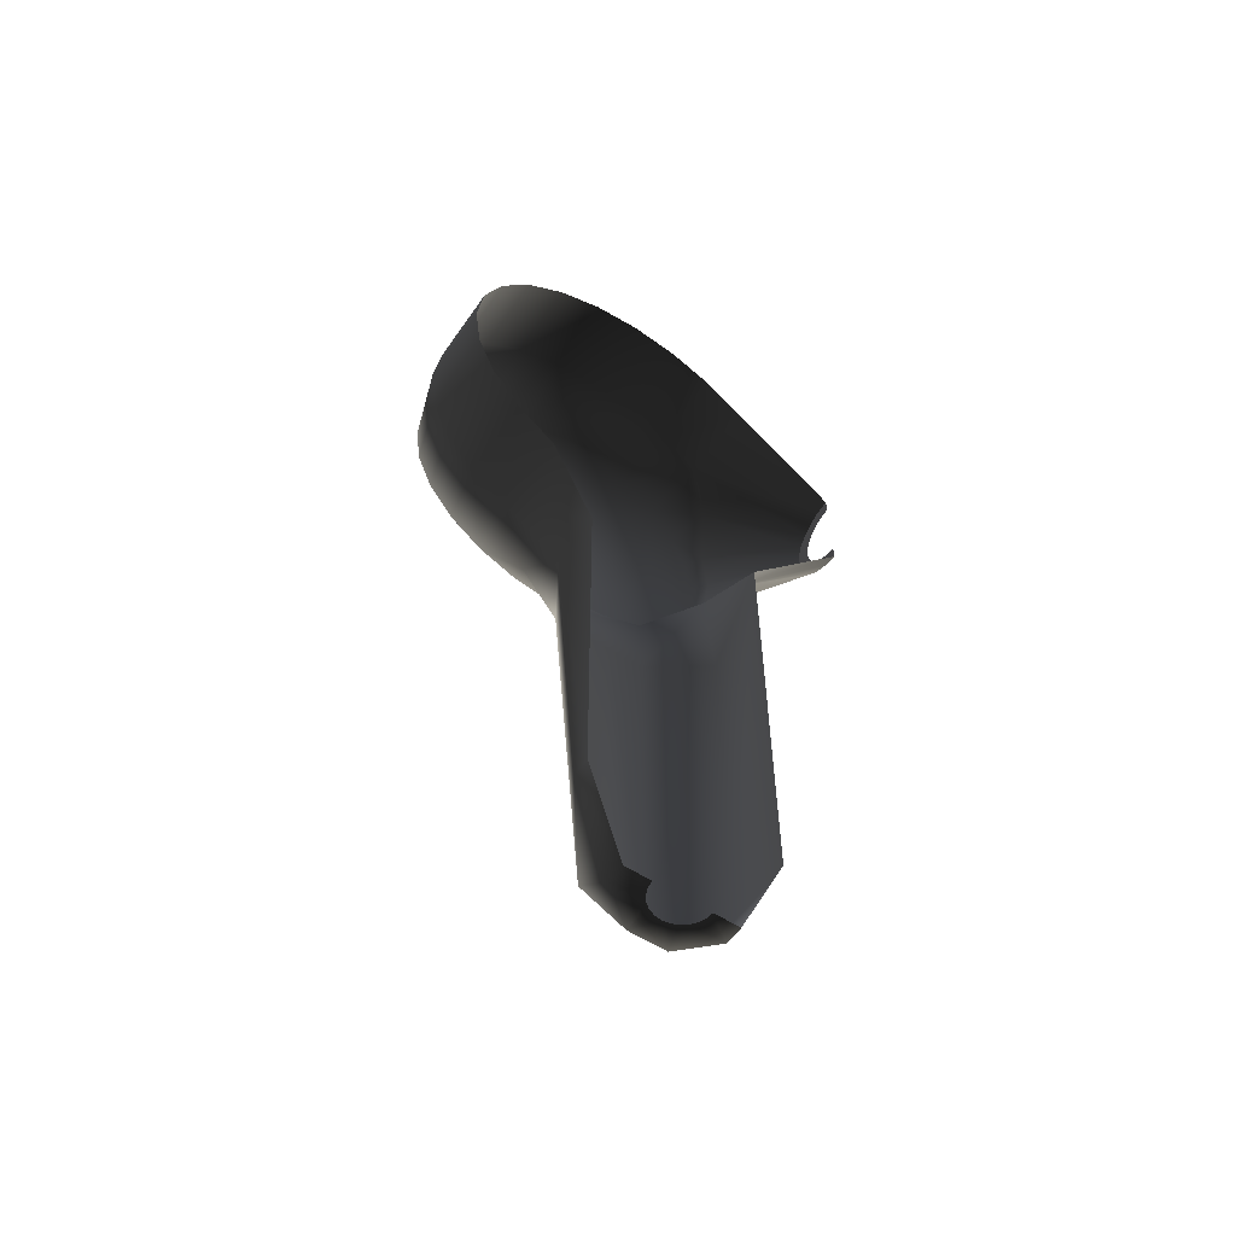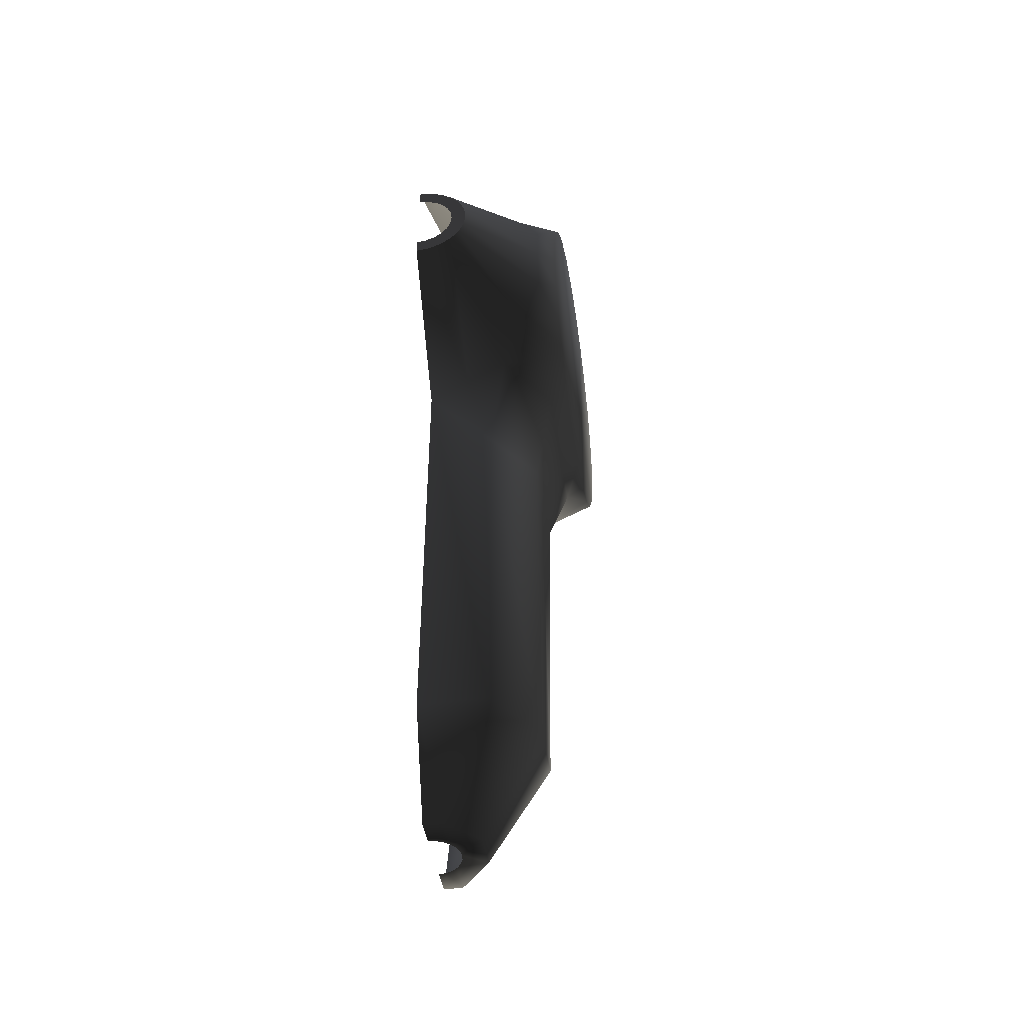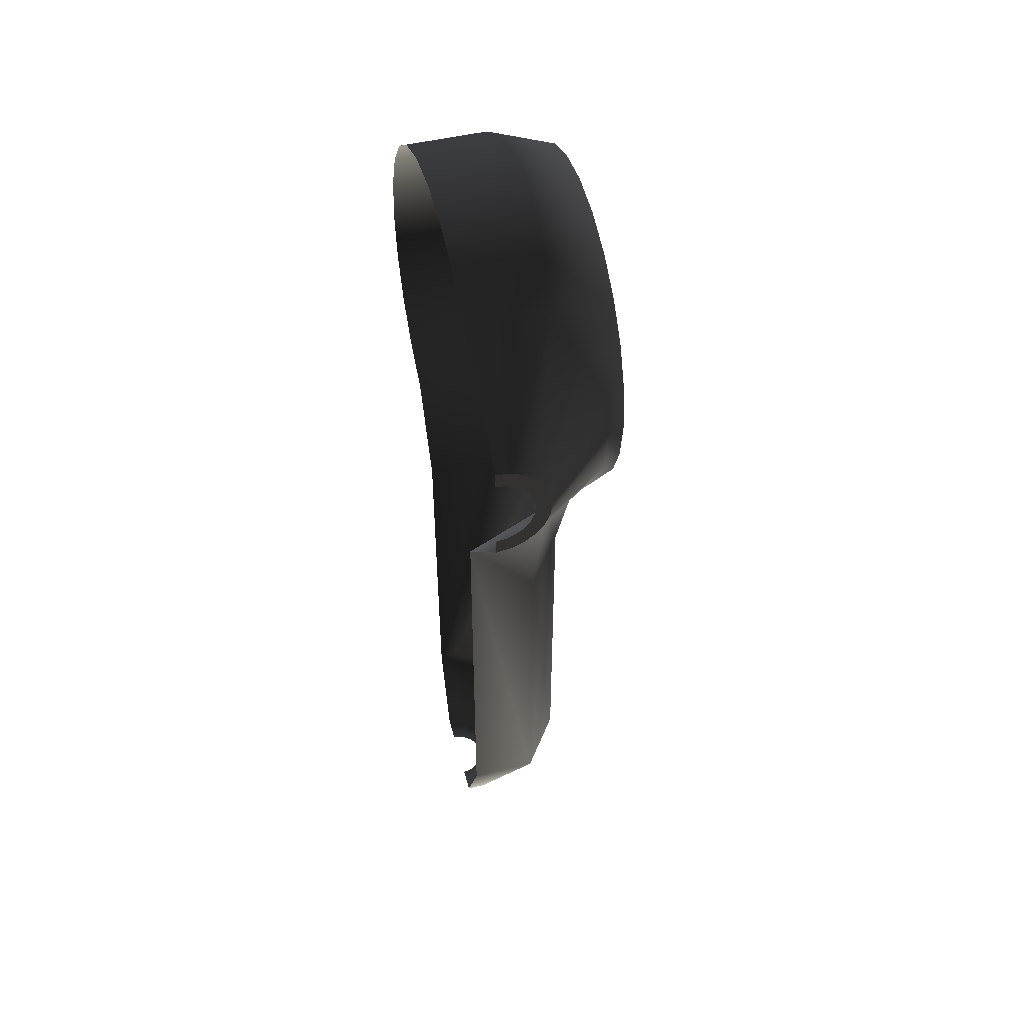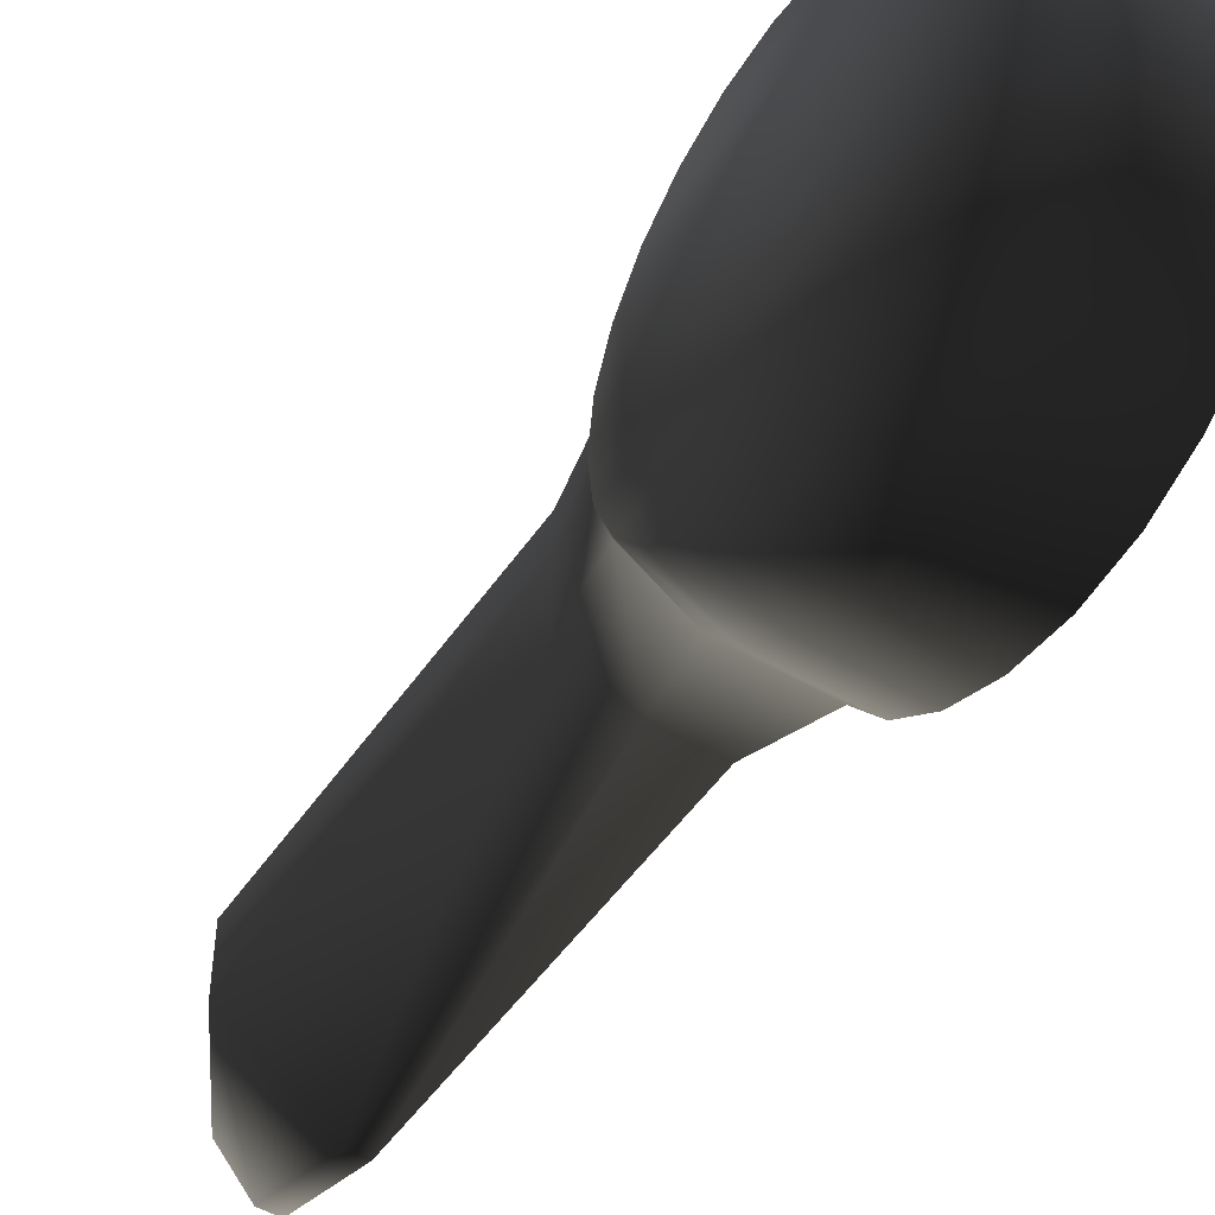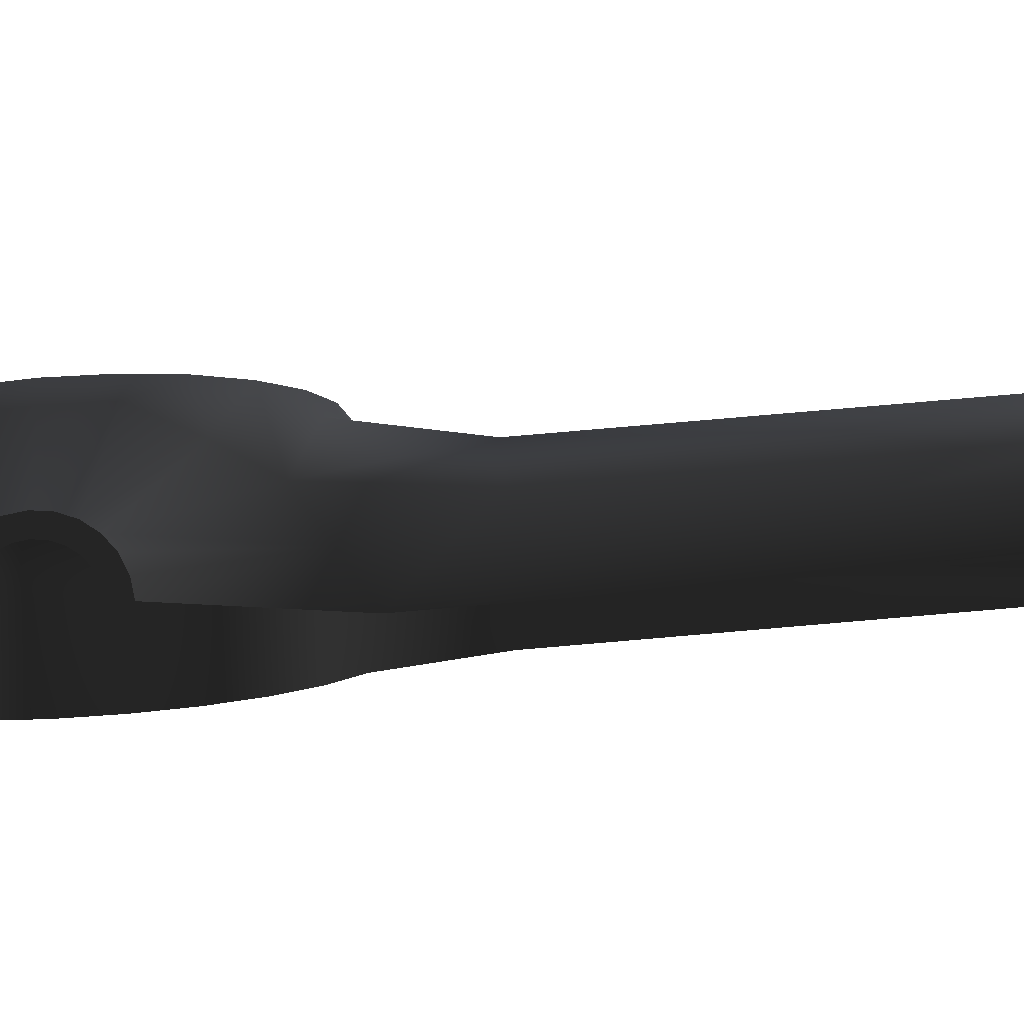
<metadata>
{"format":"obj","ext":"obj","renderer":"f3d","projection":"perspective","resolution":1024,"background":"white","views":[{"elev":-56.5,"azim":-124.4,"up":"+Y"},{"elev":-45.2,"azim":9.1,"up":"+Y"},{"elev":49.4,"azim":-14.8,"up":"+Y"},{"elev":-49.7,"azim":147.0,"up":"+Z"},{"elev":79.1,"azim":-94.9,"up":"+Z"}]}
</metadata>
<code>
o #ID73
v -0.005802 0.9255 0.1898
v 0.03671 0.9255 0.1898
v -0.005802 0.9016 0.1799
v 0.03671 0.9016 0.1799
v 0.03671 0.9255 0.1898
v -0.005802 0.9016 0.1799
v 0.03671 0.9016 0.1799
v -0.005802 0.9255 0.1898
v 0.0702 0.9199 0.1995
v 0.0702 0.8987 0.1908
v 0.0702 0.9199 0.1995
v 0.0702 0.8987 0.1908
v -0.005802 0.9461 0.2056
v 0.03671 0.9461 0.2056
v 0.03671 0.9461 0.2056
v -0.005802 0.9461 0.2056
v -0.005802 0.8759 0.1765
v 0.03671 0.8759 0.1765
v -0.005802 0.8759 0.1765
v 0.03671 0.8759 0.1765
v 0.0702 0.8759 0.1878
v 0.0702 0.8759 0.1878
v 0.0702 0.8759 0.3637
v 0.0702 0.8531 0.3607
v 0.0702 0.8987 0.3607
v 0.0702 0.9199 0.3519
v 0.0702 0.8319 0.3519
v 0.0702 0.9381 0.3379
v 0.0702 0.8137 0.3379
v 0.0702 0.7997 0.3197
v 0.0702 0.9521 0.3197
v 0.0702 0.9609 0.2985
v 0.0702 0.791 0.2985
v 0.0702 0.9639 0.2757
v 0.0702 0.788 0.2757
v 0.0702 0.9609 0.2529
v 0.0702 0.791 0.2529
v 0.0702 0.9521 0.2317
v 0.0702 0.7997 0.2317
v 0.0702 0.9381 0.2135
v 0.0702 0.8137 0.2135
v 0.0702 0.8319 0.1995
v 0.0702 0.8531 0.1908
v 0.0702 0.8531 0.1908
v 0.0702 0.8319 0.1995
v 0.0702 0.9381 0.2135
v 0.0702 0.8137 0.2135
v 0.0702 0.7997 0.2317
v 0.0702 0.9521 0.2317
v 0.0702 0.791 0.2529
v 0.0702 0.9609 0.2529
v 0.0702 0.788 0.2757
v 0.0702 0.9639 0.2757
v 0.0702 0.791 0.2985
v 0.0702 0.9609 0.2985
v 0.0702 0.7997 0.3197
v 0.0702 0.9521 0.3197
v 0.0702 0.9381 0.3379
v 0.0702 0.8137 0.3379
v 0.0702 0.8319 0.3519
v 0.0702 0.9199 0.3519
v 0.0702 0.8531 0.3607
v 0.0702 0.8987 0.3607
v 0.0702 0.8759 0.3637
v 0.03671 0.9618 0.2261
v -0.005802 0.9618 0.2261
v -0.005802 0.9618 0.2261
v 0.03671 0.9618 0.2261
v -0.005802 0.8502 0.1799
v 0.03671 0.8502 0.1799
v -0.005802 0.8502 0.1799
v 0.03671 0.8502 0.1799
v 0.06054 0.7855 0.2515
v 0.06054 0.7823 0.2757
v 0.06054 0.7855 0.2515
v 0.06054 0.7823 0.2757
v 0.06054 0.7855 0.2999
v 0.06054 0.7855 0.2999
v 0.06054 0.7949 0.3225
v 0.06054 0.7949 0.3225
v 0.04863 0.8277 0.3592
v 0.04863 0.8277 0.3592
v 0.06054 0.8517 0.3661
v 0.06054 0.8517 0.3661
v 0.06054 0.8759 0.3693
v 0.06054 0.8759 0.3693
v 0.06054 0.9001 0.3661
v 0.06054 0.9001 0.3661
v 0.04863 0.9241 0.3592
v 0.04863 0.9241 0.3592
v 0.03671 0.9461 0.3459
v 0.03671 0.9618 0.3253
v 0.03671 0.9461 0.3459
v 0.03671 0.9618 0.3253
v 0.03671 0.9717 0.3014
v 0.03671 0.9717 0.3014
v 0.03671 0.9751 0.2757
v 0.03671 0.9751 0.2757
v 0.03671 0.9717 0.25
v 0.03671 0.9717 0.25
v 0.03671 0.8263 0.1898
v 0.03671 0.8263 0.1898
v 0.03671 0.8058 0.2056
v 0.03671 0.8058 0.2056
v 0.03671 0.79 0.2261
v 0.03671 0.79 0.2261
v -0.005802 0.9717 0.25
v -0.005802 0.9717 0.25
v -0.005802 0.8263 0.1898
v -0.005802 0.8263 0.1898
v 0.05088 0.7411 0.2662
v 0.05088 0.7411 0.2662
v 0.05088 0.7411 0.2976
v 0.05088 0.7411 0.2976
v 0.03671 0.8058 0.3459
v 0.03671 0.8058 0.3459
v 0.02254 0.8759 0.4033
v 0.02158 0.8686 0.4033
v 0.02158 0.8686 0.4033
v 0.02254 0.8759 0.4033
v 0.02158 0.8832 0.4033
v 0.02158 0.8832 0.4033
v -0.005802 0.9461 0.3459
v -0.005802 0.9618 0.3253
v -0.005802 0.9461 0.3459
v -0.005802 0.9618 0.3253
v -0.005802 0.9717 0.3014
v -0.005802 0.9717 0.3014
v -0.005802 0.9751 0.2757
v -0.005802 0.9751 0.2757
v -0.005802 0.8058 0.2056
v -0.005802 0.8058 0.2056
v -0.005802 0.79 0.2261
v -0.005802 0.79 0.2261
v 0.02254 0.7411 0.2493
v 0.02254 0.7411 0.2493
v 0.05088 0.7411 0.3163
v 0.05088 0.7411 0.3163
v 0.01424 0.8559 0.4033
v 0.01424 0.8559 0.4033
v 0.01874 0.8617 0.4033
v 0.01874 0.8617 0.4033
v 0.001534 0.9033 0.4033
v 0.00837 0.9005 0.4033
v -0.005802 0.9043 0.4033
v 0.01424 0.896 0.4033
v -0.005802 0.896 0.4033
v -0.000615 0.8953 0.4033
v 0.004219 0.8933 0.4033
v 0.01874 0.8901 0.4033
v 0.00837 0.8901 0.4033
v 0.01155 0.8859 0.4033
v 0.02158 0.8832 0.4033
v 0.01356 0.8811 0.4033
v 0.02254 0.8759 0.4033
v 0.01424 0.8759 0.4033
v 0.01356 0.8707 0.4033
v 0.02158 0.8686 0.4033
v 0.01155 0.8659 0.4033
v 0.01874 0.8617 0.4033
v 0.00837 0.8617 0.4033
v 0.004219 0.8586 0.4033
v -0.000615 0.8566 0.4033
v 0.01424 0.8559 0.4033
v -0.005802 0.8559 0.4033
v 0.00837 0.8514 0.4033
v 0.001534 0.8485 0.4033
v -0.005802 0.8476 0.4033
v 0.001534 0.8485 0.4033
v -0.005802 0.8559 0.4033
v -0.005802 0.8476 0.4033
v 0.00837 0.8514 0.4033
v 0.01424 0.8559 0.4033
v -0.000615 0.8566 0.4033
v 0.01874 0.8617 0.4033
v 0.004219 0.8586 0.4033
v 0.00837 0.8617 0.4033
v 0.01155 0.8659 0.4033
v 0.02158 0.8686 0.4033
v 0.01356 0.8707 0.4033
v 0.02254 0.8759 0.4033
v 0.01424 0.8759 0.4033
v 0.01356 0.8811 0.4033
v 0.02158 0.8832 0.4033
v 0.01155 0.8859 0.4033
v 0.01874 0.8901 0.4033
v 0.00837 0.8901 0.4033
v 0.004219 0.8933 0.4033
v 0.01424 0.896 0.4033
v -0.000615 0.8953 0.4033
v -0.005802 0.896 0.4033
v -0.005802 0.9043 0.4033
v 0.00837 0.9005 0.4033
v 0.001534 0.9033 0.4033
v 0.01874 0.8901 0.4033
v 0.01874 0.8901 0.4033
v 0.01424 0.896 0.4033
v 0.01424 0.896 0.4033
v 0.001534 0.9033 0.4033
v 0.001534 0.9033 0.4033
v -0.005802 0.7411 0.2493
v -0.005802 0.7411 0.2493
v 0.05088 0.556 0.3163
v 0.05088 0.556 0.2828
v 0.05088 0.556 0.2828
v 0.05088 0.556 0.3163
v 0.003967 0.556 0.2493
v 0.003967 0.556 0.2493
v 0.02935 0.7411 0.3459
v 0.02935 0.7411 0.3459
v 0.01546 0.7932 0.3459
v 0.01546 0.7932 0.3459
v -0.005802 0.9043 0.4033
v -0.005802 0.9043 0.4033
v -0.005802 0.8476 0.4033
v 0.001534 0.8485 0.4033
v 0.001534 0.8485 0.4033
v -0.005802 0.8476 0.4033
v 0.00837 0.8514 0.4033
v 0.00837 0.8514 0.4033
v 0.00837 0.9005 0.4033
v 0.00837 0.9005 0.4033
v -0.005802 0.556 0.2493
v -0.005802 0.556 0.2493
v 0.02018 0.5026 0.3051
v 0.02018 0.5026 0.2857
v 0.02018 0.5026 0.2857
v 0.02018 0.5026 0.3051
v 0.02935 0.556 0.3459
v 0.02935 0.556 0.3459
v -0.005802 0.7806 0.3459
v -0.005802 0.556 0.3459
v -0.005802 0.7806 0.3459
v -0.005802 0.556 0.3459
v -0.005802 0.5026 0.2662
v 0.003967 0.5026 0.2662
v -0.005802 0.5026 0.2662
v 0.003967 0.5026 0.2662
v 0.00837 0.5026 0.2938
v 0.007887 0.5026 0.2901
v 0.006471 0.5026 0.2867
v 0.004219 0.5026 0.2837
v 0.001284 0.5026 0.2815
v -0.002134 0.5026 0.2801
v -0.005802 0.5026 0.2796
v 0.007887 0.5026 0.2974
v 0.006471 0.5026 0.3008
v 0.004219 0.5026 0.3038
v 0.003967 0.5026 0.3214
v 0.001284 0.5026 0.306
v -0.002134 0.5026 0.3075
v -0.005802 0.5026 0.3079
v -0.005802 0.5026 0.3214
v 0.003967 0.5026 0.3214
v -0.005802 0.5026 0.3079
v -0.005802 0.5026 0.3214
v -0.002134 0.5026 0.3075
v 0.001284 0.5026 0.306
v 0.004219 0.5026 0.3038
v 0.006471 0.5026 0.3008
v 0.007887 0.5026 0.2974
v 0.00837 0.5026 0.2938
v -0.002134 0.5026 0.2801
v -0.005802 0.5026 0.2796
v 0.001284 0.5026 0.2815
v 0.004219 0.5026 0.2837
v 0.006471 0.5026 0.2867
v 0.007887 0.5026 0.2901
f 3 2 1
f 2 3 4
f 7 6 5
f 8 5 6
f 4 9 2
f 9 4 10
f 12 7 11
f 5 11 7
f 1 14 13
f 14 1 2
f 5 8 15
f 16 15 8
f 17 4 3
f 4 17 18
f 20 19 7
f 6 7 19
f 4 21 10
f 21 4 18
f 20 7 22
f 12 22 7
f 25 24 23
f 26 24 25
f 26 27 24
f 28 27 26
f 28 29 27
f 28 30 29
f 31 30 28
f 32 30 31
f 32 33 30
f 34 33 32
f 34 35 33
f 36 35 34
f 36 37 35
f 38 37 36
f 38 39 37
f 40 39 38
f 40 41 39
f 40 42 41
f 9 42 40
f 9 43 42
f 10 43 9
f 43 10 21
f 22 12 44
f 11 44 12
f 45 44 11
f 46 45 11
f 47 45 46
f 48 47 46
f 49 48 46
f 50 48 49
f 51 50 49
f 52 50 51
f 53 52 51
f 54 52 53
f 55 54 53
f 56 54 55
f 57 56 55
f 58 56 57
f 59 56 58
f 60 59 58
f 61 60 58
f 62 60 61
f 63 62 61
f 64 62 63
f 2 40 14
f 40 2 9
f 11 5 46
f 15 46 5
f 66 14 65
f 14 66 13
f 16 67 15
f 68 15 67
f 69 18 17
f 18 69 70
f 72 71 20
f 19 20 71
f 18 43 21
f 43 18 70
f 72 20 44
f 22 44 20
f 73 35 37
f 35 73 74
f 76 75 52
f 50 52 75
f 74 33 35
f 33 74 77
f 78 76 54
f 52 54 76
f 77 30 33
f 30 77 79
f 80 78 56
f 54 56 78
f 30 79 29
f 59 80 56
f 27 29 81
f 82 59 60
f 24 27 83
f 84 60 62
f 24 85 23
f 85 24 83
f 84 62 86
f 64 86 62
f 23 87 25
f 87 23 85
f 86 64 88
f 63 88 64
f 26 25 87
f 88 63 61
f 28 26 89
f 90 61 58
f 91 31 28
f 31 91 92
f 94 93 57
f 58 57 93
f 92 32 31
f 32 92 95
f 96 94 55
f 57 55 94
f 95 34 32
f 34 95 97
f 98 96 53
f 55 53 96
f 97 36 34
f 36 97 99
f 100 98 51
f 53 51 98
f 99 38 36
f 38 99 65
f 68 100 49
f 51 49 100
f 65 40 38
f 40 65 14
f 15 68 46
f 49 46 68
f 70 42 43
f 42 70 101
f 102 72 45
f 44 45 72
f 101 41 42
f 41 101 103
f 104 102 47
f 45 47 102
f 103 39 41
f 39 103 105
f 106 104 48
f 47 48 104
f 39 73 37
f 50 75 48
f 107 65 99
f 65 107 66
f 67 108 68
f 100 68 108
f 109 70 69
f 70 109 101
f 102 110 72
f 71 72 110
f 74 73 111
f 112 75 76
f 77 74 113
f 114 76 78
f 79 77 113
f 114 78 80
f 29 79 115
f 116 80 59
f 81 29 115
f 116 59 82
f 83 27 81
f 82 60 84
f 118 86 117
f 86 118 84
f 83 119 85
f 120 85 119
f 121 86 88
f 86 121 117
f 120 122 85
f 87 85 122
f 89 26 87
f 88 61 90
f 91 28 89
f 90 58 93
f 123 92 91
f 92 123 124
f 126 125 94
f 93 94 125
f 124 95 92
f 95 124 127
f 128 126 96
f 94 96 126
f 127 97 95
f 97 127 129
f 130 128 98
f 96 98 128
f 129 99 97
f 99 129 107
f 108 130 100
f 98 100 130
f 131 101 109
f 101 131 103
f 104 132 102
f 110 102 132
f 131 105 103
f 105 131 133
f 134 132 106
f 104 106 132
f 39 105 73
f 75 106 48
f 113 74 111
f 112 76 114
f 75 112 135
f 136 111 73
f 79 113 137
f 138 114 80
f 116 138 80
f 79 137 115
f 139 116 82
f 81 115 140
f 141 83 81
f 82 84 142
f 119 83 141
f 142 84 118
f 145 144 143
f 145 146 144
f 147 146 145
f 148 146 147
f 149 146 148
f 149 150 146
f 151 150 149
f 152 150 151
f 152 153 150
f 154 153 152
f 154 155 153
f 156 155 154
f 157 155 156
f 157 158 155
f 159 158 157
f 159 160 158
f 161 160 159
f 162 160 161
f 163 160 162
f 163 164 160
f 165 164 163
f 165 166 164
f 165 167 166
f 167 165 168
f 171 170 169
f 172 169 170
f 173 172 170
f 174 173 170
f 175 173 174
f 176 175 174
f 177 175 176
f 178 175 177
f 179 175 178
f 180 179 178
f 181 179 180
f 182 181 180
f 183 181 182
f 184 181 183
f 185 184 183
f 186 184 185
f 187 186 185
f 188 186 187
f 189 186 188
f 190 189 188
f 191 189 190
f 192 189 191
f 193 189 192
f 194 193 192
f 88 195 121
f 122 196 87
f 90 195 88
f 87 196 89
f 93 197 90
f 89 198 91
f 93 125 199
f 200 123 91
f 201 105 133
f 105 201 136
f 135 202 106
f 134 106 202
f 105 136 73
f 75 135 106
f 113 203 137
f 113 204 203
f 204 113 111
f 112 114 205
f 206 205 114
f 138 206 114
f 112 207 135
f 136 208 111
f 209 138 116
f 115 137 210
f 142 139 82
f 81 140 141
f 139 211 116
f 115 212 140
f 199 125 213
f 214 123 200
f 211 216 215
f 218 217 212
f 219 216 211
f 212 217 220
f 139 219 211
f 212 220 140
f 90 197 195
f 196 198 89
f 93 221 197
f 198 222 91
f 93 199 221
f 222 200 91
f 223 136 201
f 136 223 208
f 207 224 135
f 202 135 224
f 112 205 207
f 208 204 111
f 203 226 225
f 226 203 204
f 205 206 227
f 228 227 206
f 206 209 229
f 209 206 138
f 137 203 210
f 230 210 203
f 210 212 115
f 210 231 212
f 230 231 210
f 231 230 232
f 234 229 233
f 209 233 229
f 211 233 209
f 116 211 209
f 215 233 211
f 212 231 218
f 235 208 223
f 208 235 236
f 238 237 207
f 224 207 237
f 208 236 204
f 205 238 207
f 226 204 236
f 238 205 227
f 226 239 225
f 226 240 239
f 226 241 240
f 226 242 241
f 236 242 226
f 236 243 242
f 236 244 243
f 235 244 236
f 244 235 245
f 246 225 239
f 247 225 246
f 248 225 247
f 248 249 225
f 250 249 248
f 251 249 250
f 252 249 251
f 249 252 253
f 256 255 254
f 257 254 255
f 258 254 257
f 259 254 258
f 228 254 259
f 260 228 259
f 261 228 260
f 262 228 261
f 264 237 263
f 238 263 237
f 265 263 238
f 266 265 238
f 227 266 238
f 267 266 227
f 268 267 227
f 262 268 227
f 228 262 227
f 230 203 225
f 228 206 229
f 249 232 230
f 232 249 253
f 256 254 234
f 229 234 254
f 230 225 249
f 254 228 229

</code>
